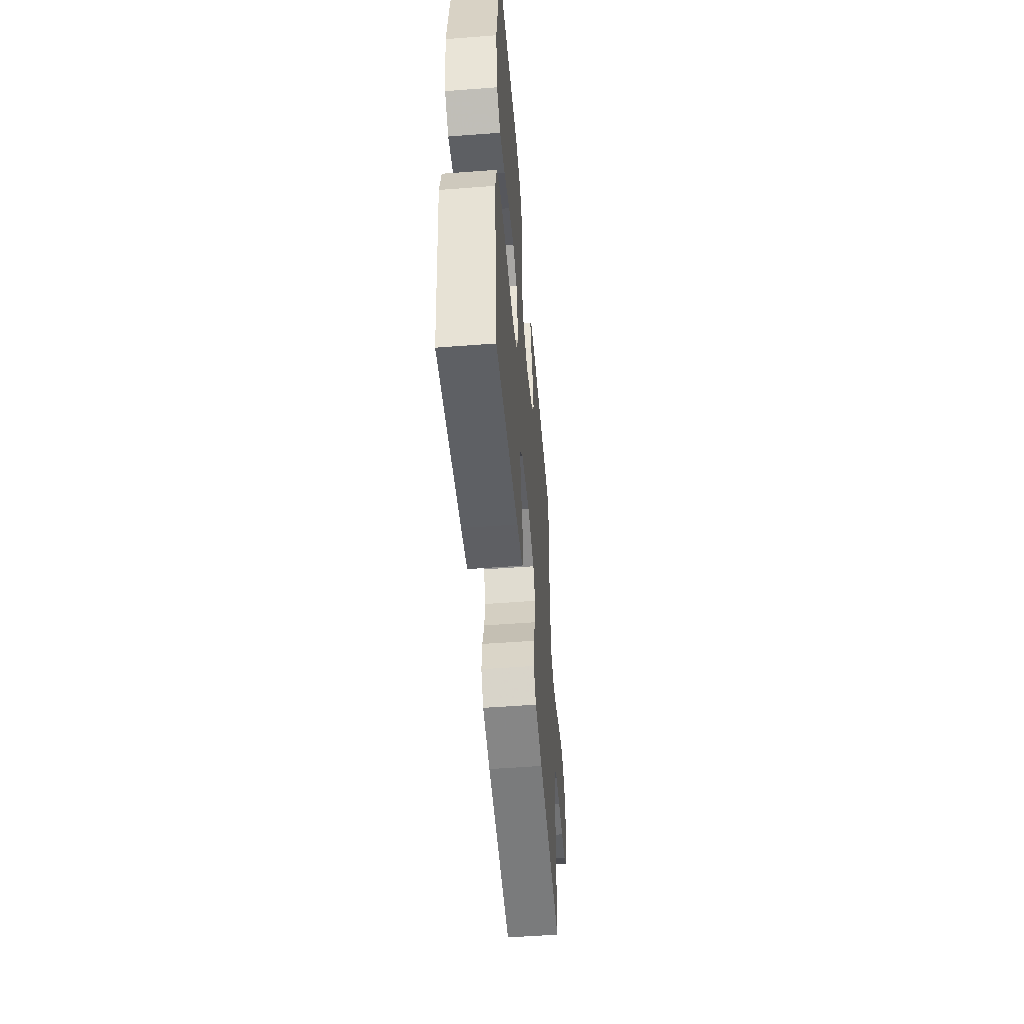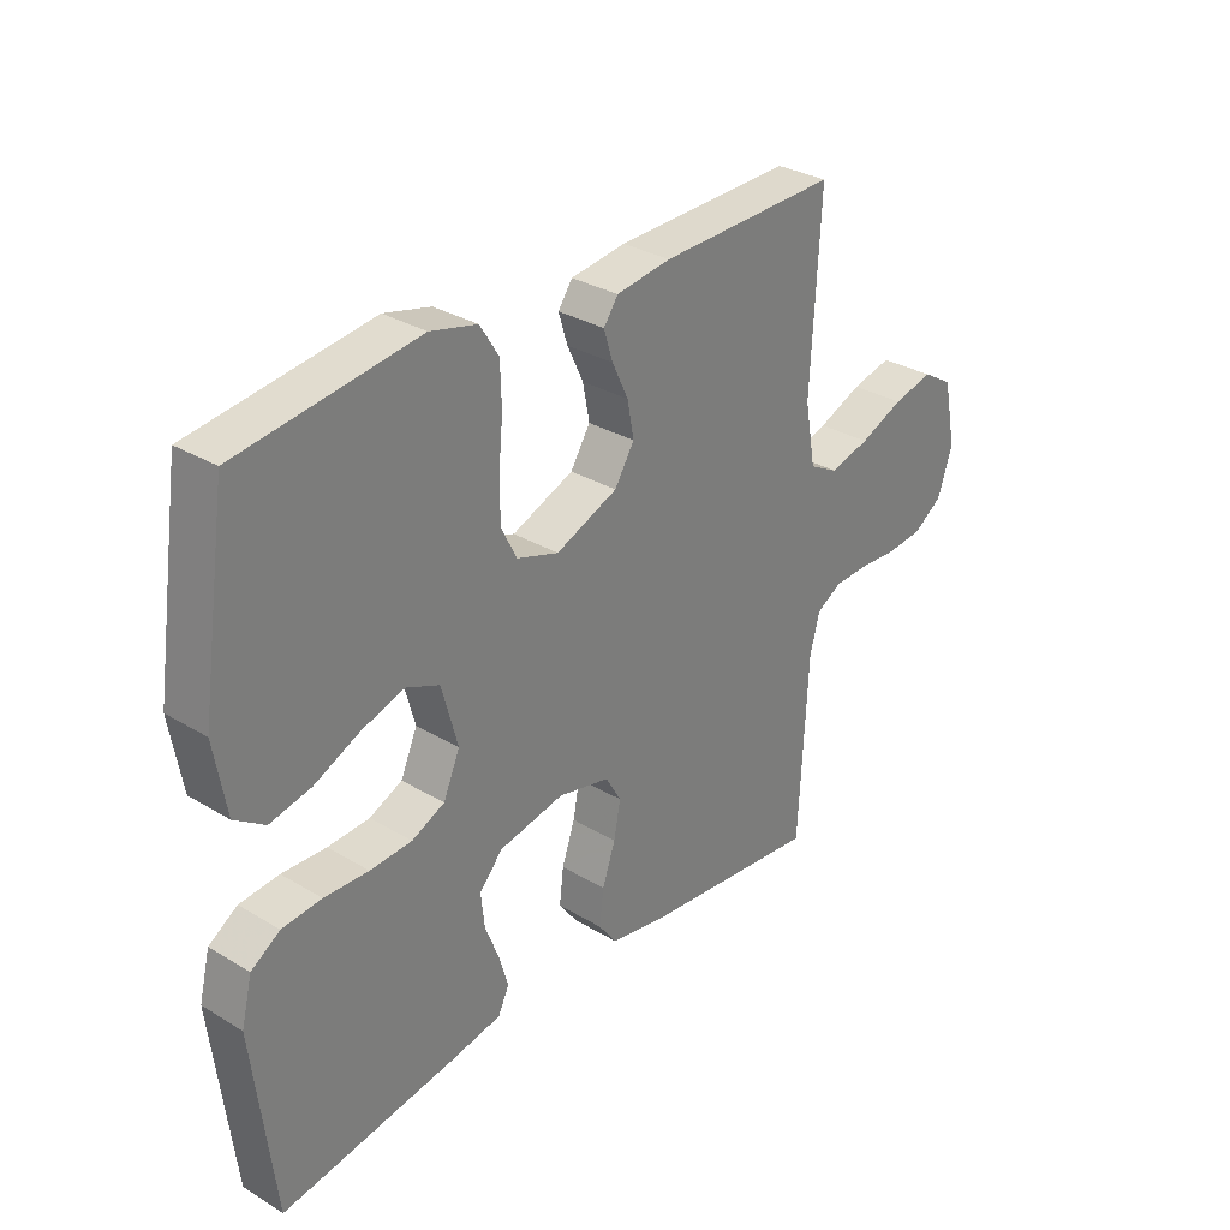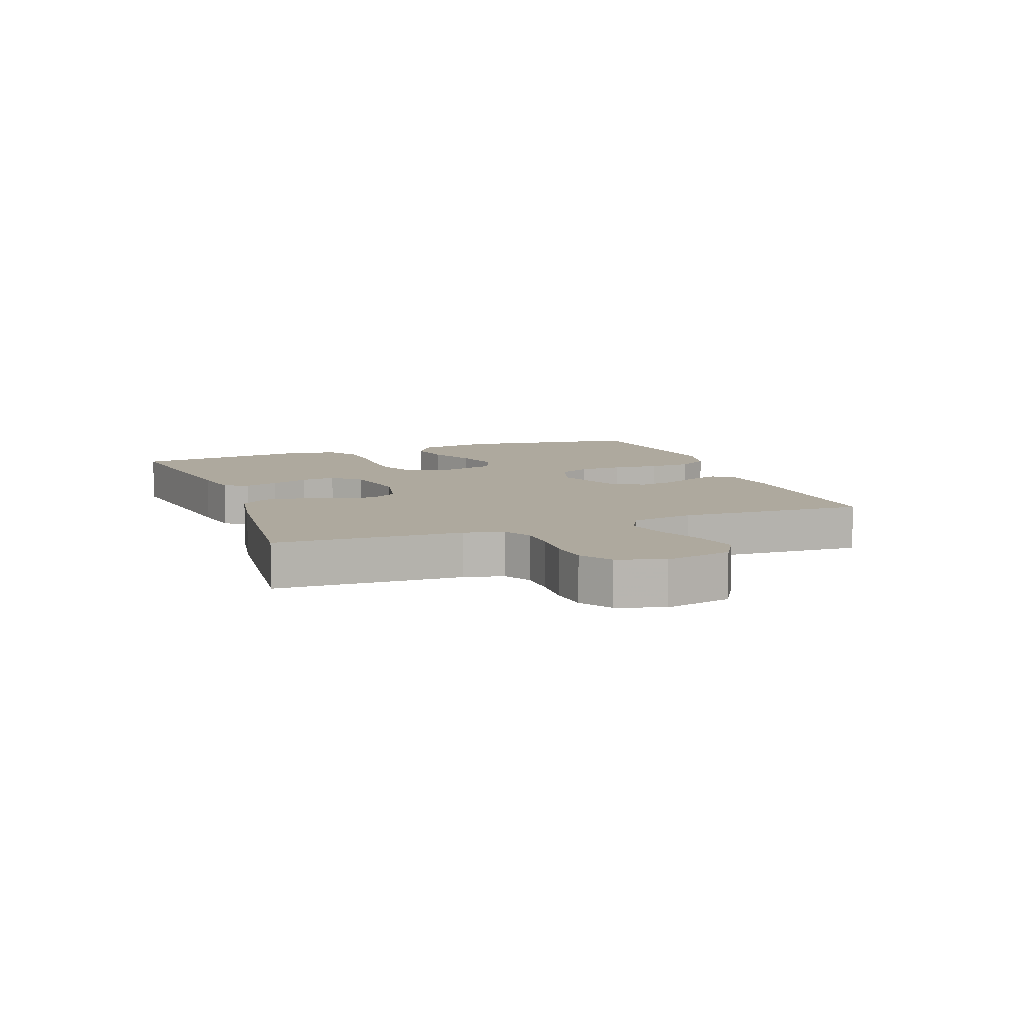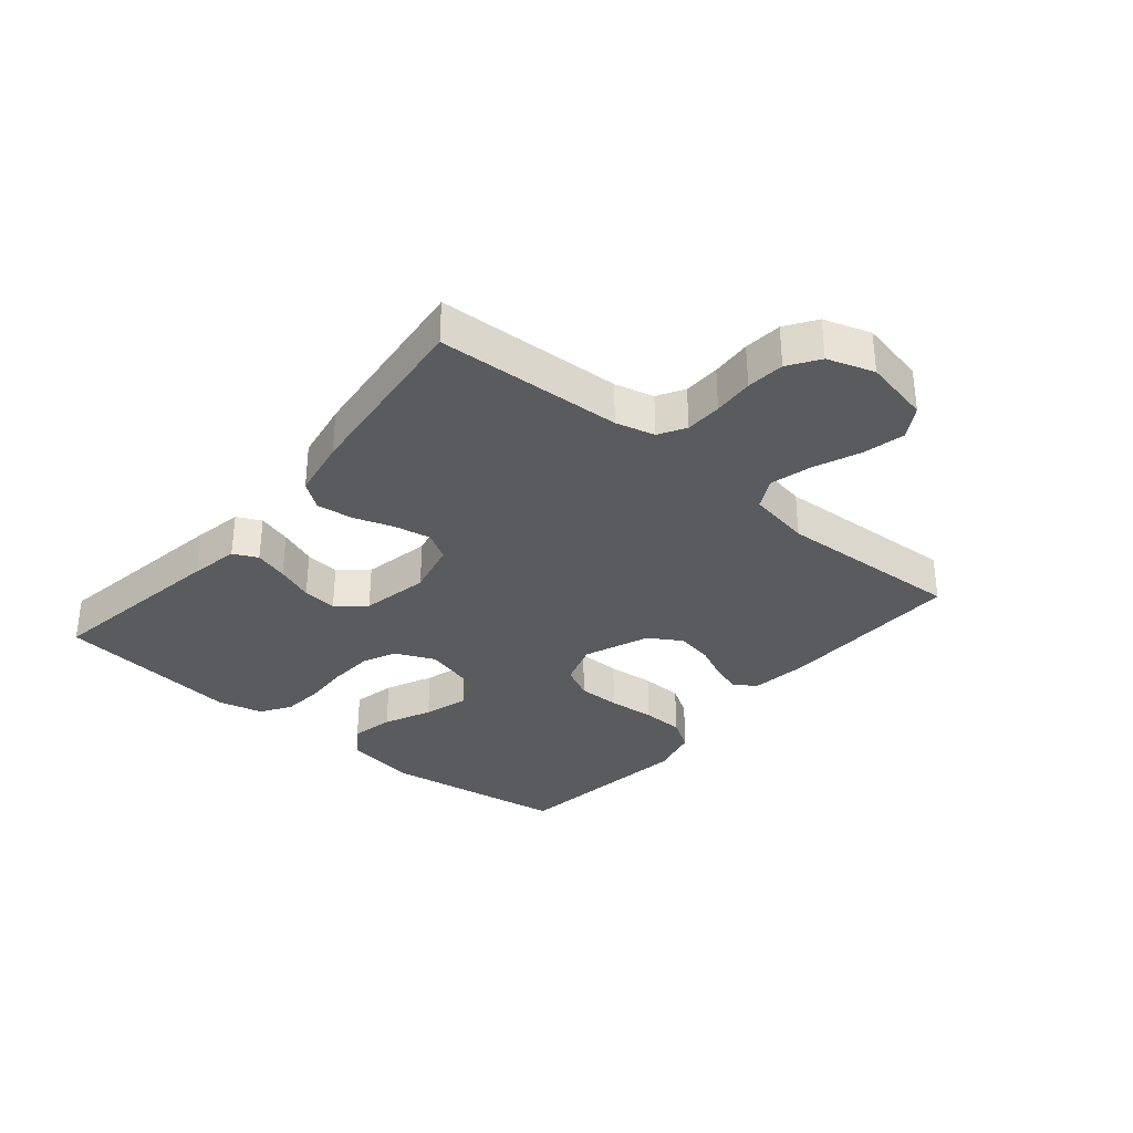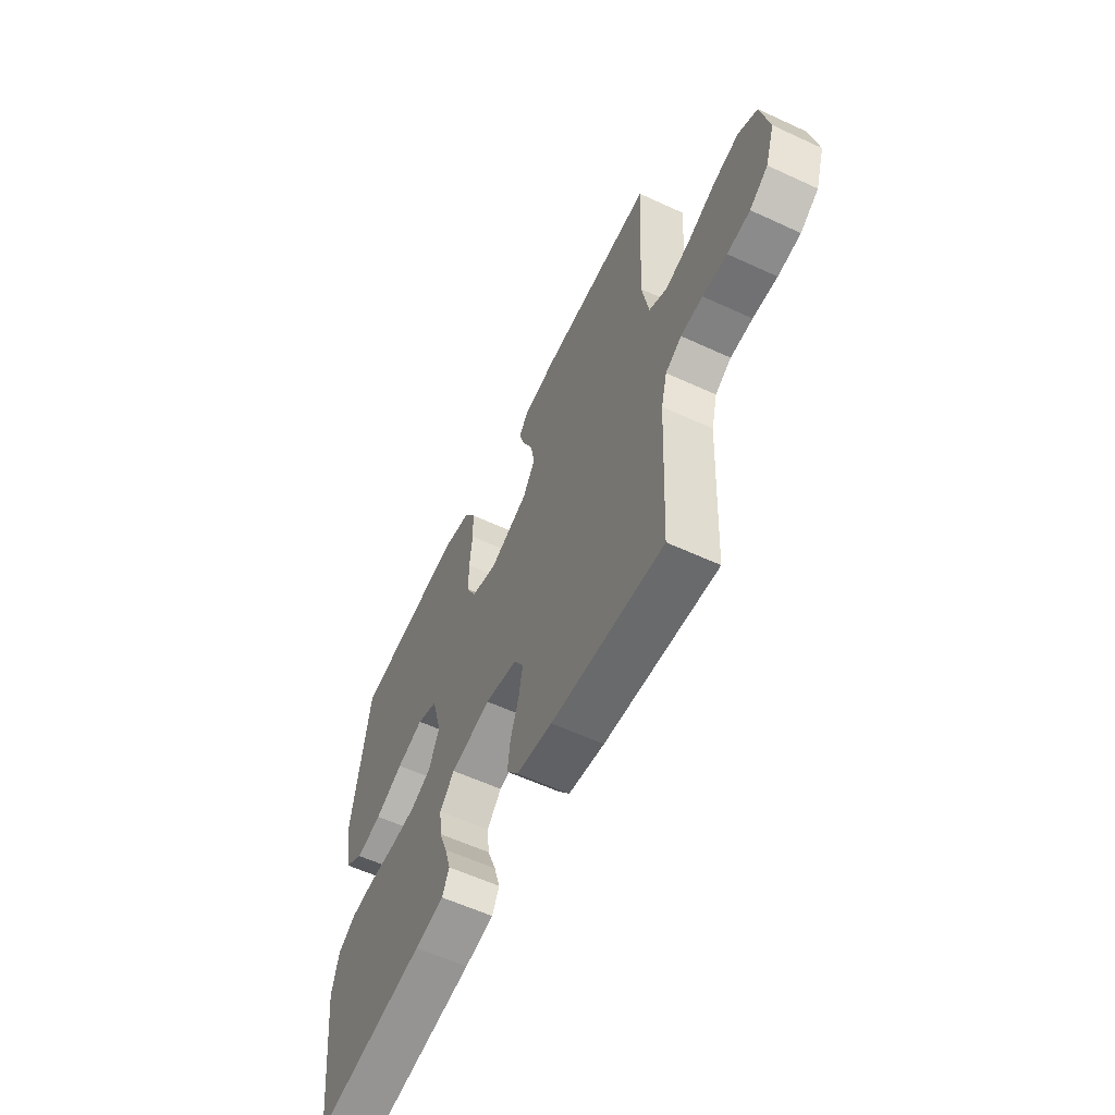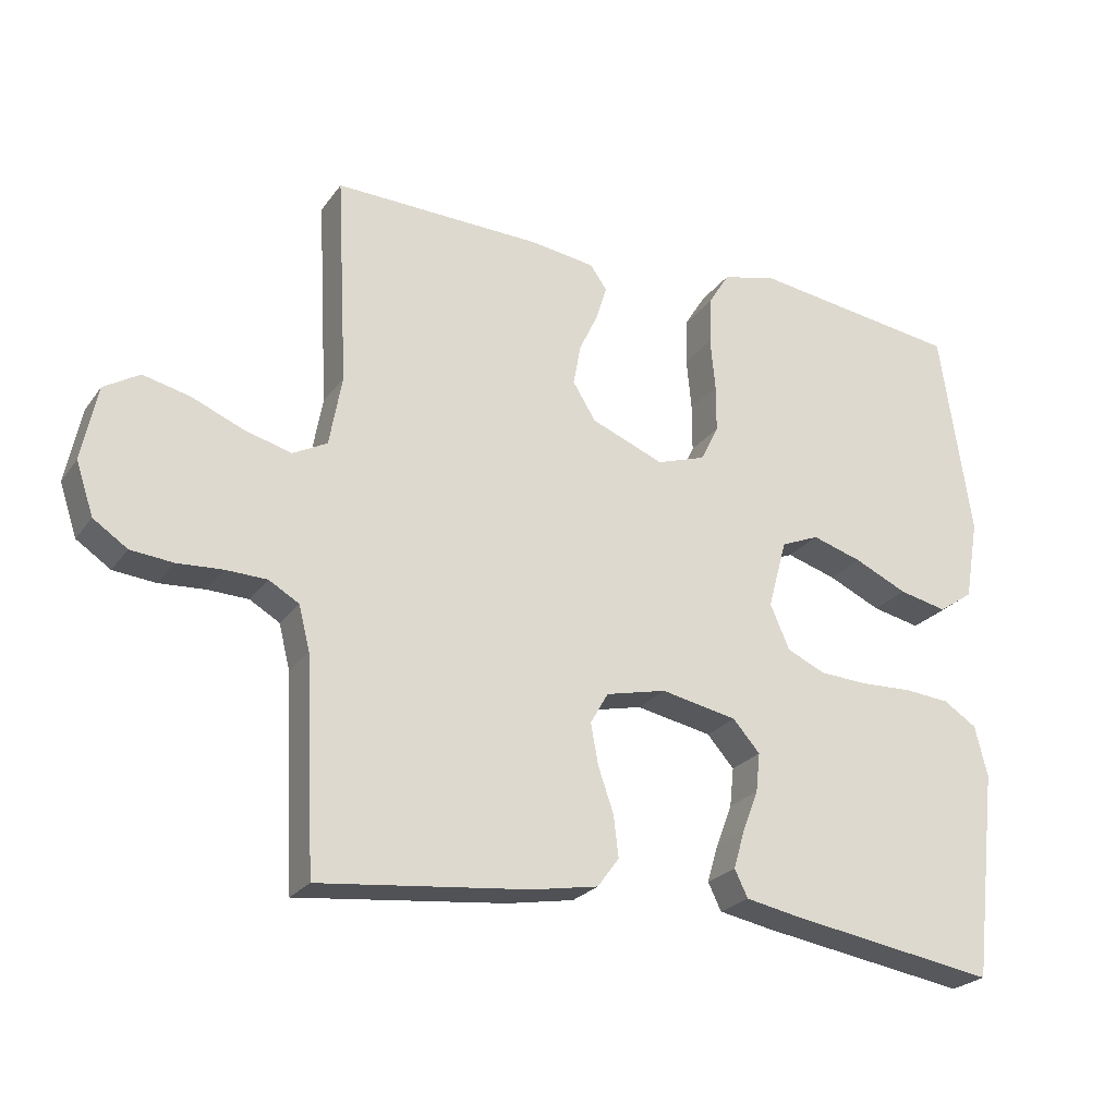
<metadata>
{"format":"obj","ext":"obj","renderer":"f3d","projection":"perspective","resolution":1024,"background":"white","views":[{"elev":-52.3,"azim":94.7,"up":"+Z"},{"elev":31.0,"azim":130.7,"up":"+Z"},{"elev":9.0,"azim":-110.6,"up":"+Y"},{"elev":-33.2,"azim":-129.9,"up":"+Y"},{"elev":-58.7,"azim":-115.5,"up":"+Z"},{"elev":-24.3,"azim":-27.0,"up":"+Z"}]}
</metadata>
<code>
v -0.5 0.07 0.5
v -0.2 0.07 0.492
v -0.108 0.07 0.479
v -0.084 0.07 0.445
v -0.099 0.07 0.396
v -0.126 0.07 0.339
v -0.137 0.07 0.28
v -0.104 0.07 0.227
v 0 0.07 0.185
v 0.07 0.07 0.208
v 0.096 0.07 0.26
v 0.096 0.07 0.329
v 0.089 0.07 0.404
v 0.091 0.07 0.472
v 0.122 0.07 0.522
v 0.2 0.07 0.541
v 0.5 0.07 0.5
v 0.545 0.07 0.2
v 0.525 0.07 0.084
v 0.475 0.07 0.05
v 0.406 0.07 0.065
v 0.33 0.07 0.1
v 0.258 0.07 0.122
v 0.203 0.07 0.099
v 0.176 0.07 0
v 0.204 0.07 -0.064
v 0.259 0.07 -0.089
v 0.329 0.07 -0.093
v 0.403 0.07 -0.09
v 0.469 0.07 -0.096
v 0.517 0.07 -0.127
v 0.535 0.07 -0.2
v 0.5 0.07 -0.5
v 0.2 0.07 -0.452
v 0.122 0.07 -0.437
v 0.103 0.07 -0.398
v 0.119 0.07 -0.344
v 0.142 0.07 -0.284
v 0.148 0.07 -0.228
v 0.109 0.07 -0.184
v 0 0.07 -0.162
v -0.087 0.07 -0.182
v -0.113 0.07 -0.227
v -0.102 0.07 -0.286
v -0.08 0.07 -0.35
v -0.073 0.07 -0.409
v -0.104 0.07 -0.451
v -0.2 0.07 -0.468
v -0.5 0.07 -0.5
v -0.515 0.07 -0.2
v -0.531 0.07 -0.137
v -0.574 0.07 -0.112
v -0.633 0.07 -0.11
v -0.698 0.07 -0.114
v -0.759 0.07 -0.108
v -0.808 0.07 -0.075
v -0.833 0.07 0
v -0.811 0.07 0.107
v -0.76 0.07 0.138
v -0.692 0.07 0.122
v -0.618 0.07 0.091
v -0.551 0.07 0.073
v -0.502 0.07 0.099
v -0.484 0.07 0.2
v -0.5 0 0.5
v -0.2 0 0.492
v -0.108 0 0.479
v -0.084 0 0.445
v -0.099 0 0.396
v -0.126 0 0.339
v -0.137 0 0.28
v -0.104 0 0.227
v 0 0 0.185
v 0.07 0 0.208
v 0.096 0 0.26
v 0.096 0 0.329
v 0.089 0 0.404
v 0.091 0 0.472
v 0.122 0 0.522
v 0.2 0 0.541
v 0.5 0 0.5
v 0.545 0 0.2
v 0.525 0 0.084
v 0.475 0 0.05
v 0.406 0 0.065
v 0.33 0 0.1
v 0.258 0 0.122
v 0.203 0 0.099
v 0.176 0 0
v 0.204 0 -0.064
v 0.259 0 -0.089
v 0.329 0 -0.093
v 0.403 0 -0.09
v 0.469 0 -0.096
v 0.517 0 -0.127
v 0.535 0 -0.2
v 0.5 0 -0.5
v 0.2 0 -0.452
v 0.122 0 -0.437
v 0.103 0 -0.398
v 0.119 0 -0.344
v 0.142 0 -0.284
v 0.148 0 -0.228
v 0.109 0 -0.184
v 0 0 -0.162
v -0.087 0 -0.182
v -0.113 0 -0.227
v -0.102 0 -0.286
v -0.08 0 -0.35
v -0.073 0 -0.409
v -0.104 0 -0.451
v -0.2 0 -0.468
v -0.5 0 -0.5
v -0.515 0 -0.2
v -0.531 0 -0.137
v -0.574 0 -0.112
v -0.633 0 -0.11
v -0.698 0 -0.114
v -0.759 0 -0.108
v -0.808 0 -0.075
v -0.833 0 0
v -0.811 0 0.107
v -0.76 0 0.138
v -0.692 0 0.122
v -0.618 0 0.091
v -0.551 0 0.073
v -0.502 0 0.099
v -0.484 0 0.2
f 59 60 61
f 58 59 61
f 57 58 61
f 56 57 61
f 55 56 61
f 54 55 61
f 53 54 61
f 52 53 61 62
f 51 52 62 63
f 48 49 50
f 47 48 50
f 46 47 50
f 45 46 50
f 44 45 50
f 51 63 64
f 50 51 64
f 44 50 64
f 43 44 64
f 36 37 38
f 35 36 38
f 34 35 38
f 33 34 38
f 32 33 38
f 31 32 38
f 30 31 38
f 29 30 38
f 28 29 38
f 27 28 38 39
f 26 27 39 40
f 20 21 22
f 19 20 22
f 18 19 22
f 17 18 22
f 16 17 22
f 15 16 22
f 14 15 22
f 13 14 22
f 12 13 22
f 11 12 22 23
f 10 11 23 24
f 4 5 6
f 3 4 6
f 2 3 6
f 1 2 6
f 64 1 6
f 64 6 7
f 64 7 8
f 43 64 8
f 42 43 8
f 41 42 8 9
f 41 9 10
f 40 41 10
f 26 40 10
f 25 26 10
f 10 24 25
f 125 124 123
f 125 123 122
f 125 122 121
f 125 121 120
f 125 120 119
f 125 119 118
f 125 118 117
f 126 125 117 116
f 127 126 116 115
f 114 113 112
f 114 112 111
f 114 111 110
f 114 110 109
f 114 109 108
f 128 127 115
f 128 115 114
f 128 114 108
f 128 108 107
f 102 101 100
f 102 100 99
f 102 99 98
f 102 98 97
f 102 97 96
f 102 96 95
f 102 95 94
f 102 94 93
f 102 93 92
f 103 102 92 91
f 104 103 91 90
f 86 85 84
f 86 84 83
f 86 83 82
f 86 82 81
f 86 81 80
f 86 80 79
f 86 79 78
f 86 78 77
f 86 77 76
f 87 86 76 75
f 88 87 75 74
f 70 69 68
f 70 68 67
f 70 67 66
f 70 66 65
f 70 65 128
f 71 70 128
f 72 71 128
f 72 128 107
f 72 107 106
f 73 72 106 105
f 74 73 105
f 74 105 104
f 74 104 90
f 74 90 89
f 89 88 74
f 1 65 66 2
f 2 66 67 3
f 3 67 68 4
f 4 68 69 5
f 5 69 70 6
f 6 70 71 7
f 7 71 72 8
f 8 72 73 9
f 9 73 74 10
f 10 74 75 11
f 11 75 76 12
f 12 76 77 13
f 13 77 78 14
f 14 78 79 15
f 15 79 80 16
f 16 80 81 17
f 17 81 82 18
f 18 82 83 19
f 19 83 84 20
f 20 84 85 21
f 21 85 86 22
f 22 86 87 23
f 23 87 88 24
f 24 88 89 25
f 25 89 90 26
f 26 90 91 27
f 27 91 92 28
f 28 92 93 29
f 29 93 94 30
f 30 94 95 31
f 31 95 96 32
f 32 96 97 33
f 33 97 98 34
f 34 98 99 35
f 35 99 100 36
f 36 100 101 37
f 37 101 102 38
f 38 102 103 39
f 39 103 104 40
f 40 104 105 41
f 41 105 106 42
f 42 106 107 43
f 43 107 108 44
f 44 108 109 45
f 45 109 110 46
f 46 110 111 47
f 47 111 112 48
f 48 112 113 49
f 49 113 114 50
f 50 114 115 51
f 51 115 116 52
f 52 116 117 53
f 53 117 118 54
f 54 118 119 55
f 55 119 120 56
f 56 120 121 57
f 57 121 122 58
f 58 122 123 59
f 59 123 124 60
f 60 124 125 61
f 61 125 126 62
f 62 126 127 63
f 63 127 128 64
f 64 128 65 1

</code>
